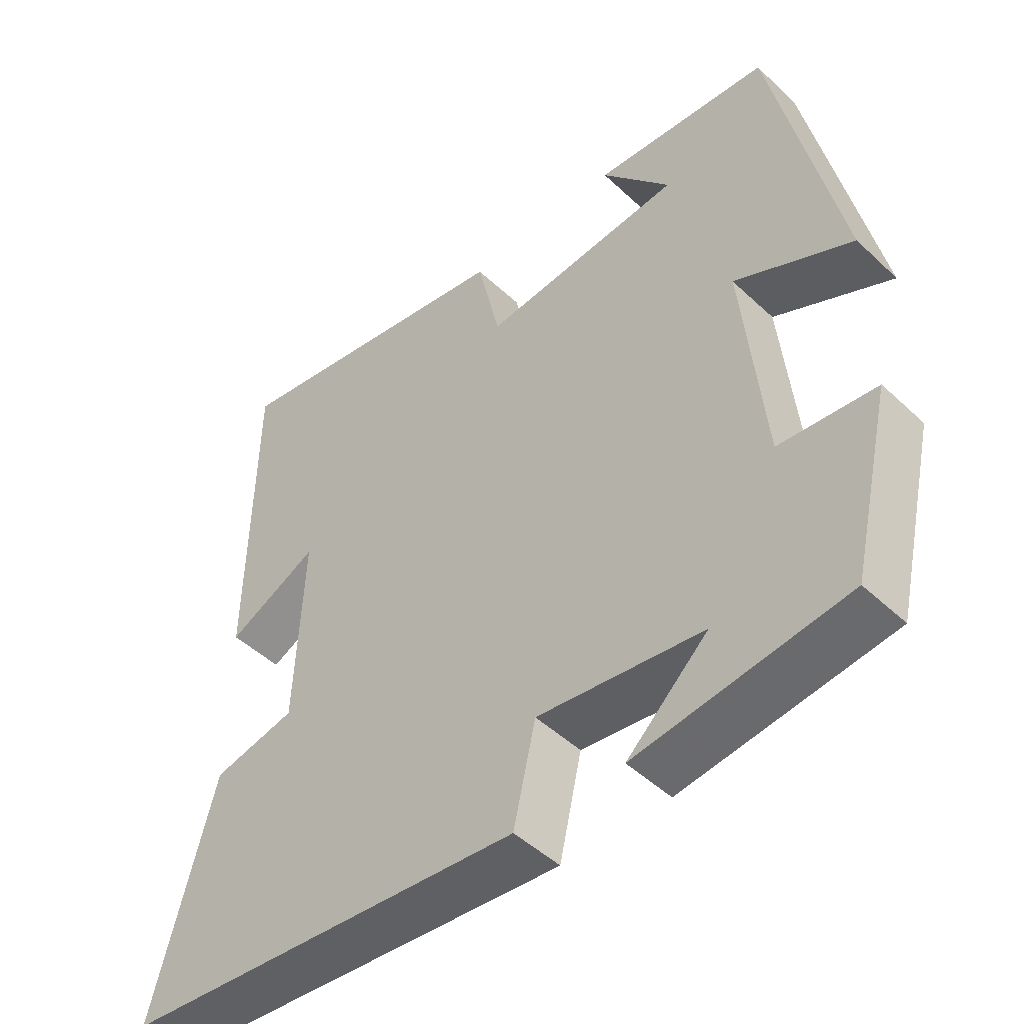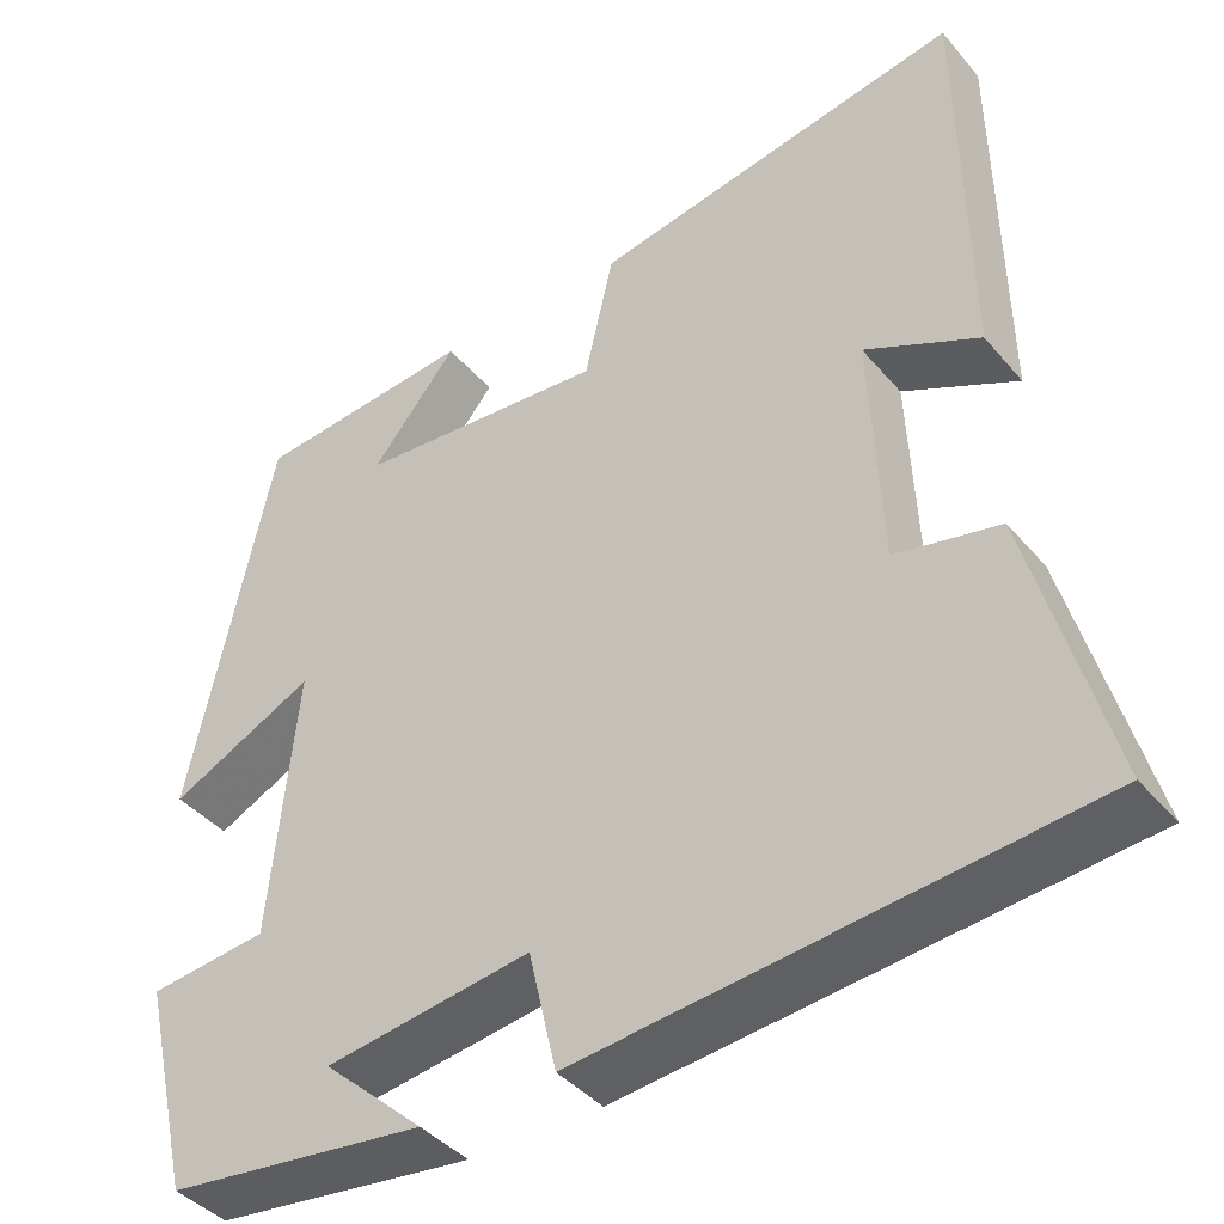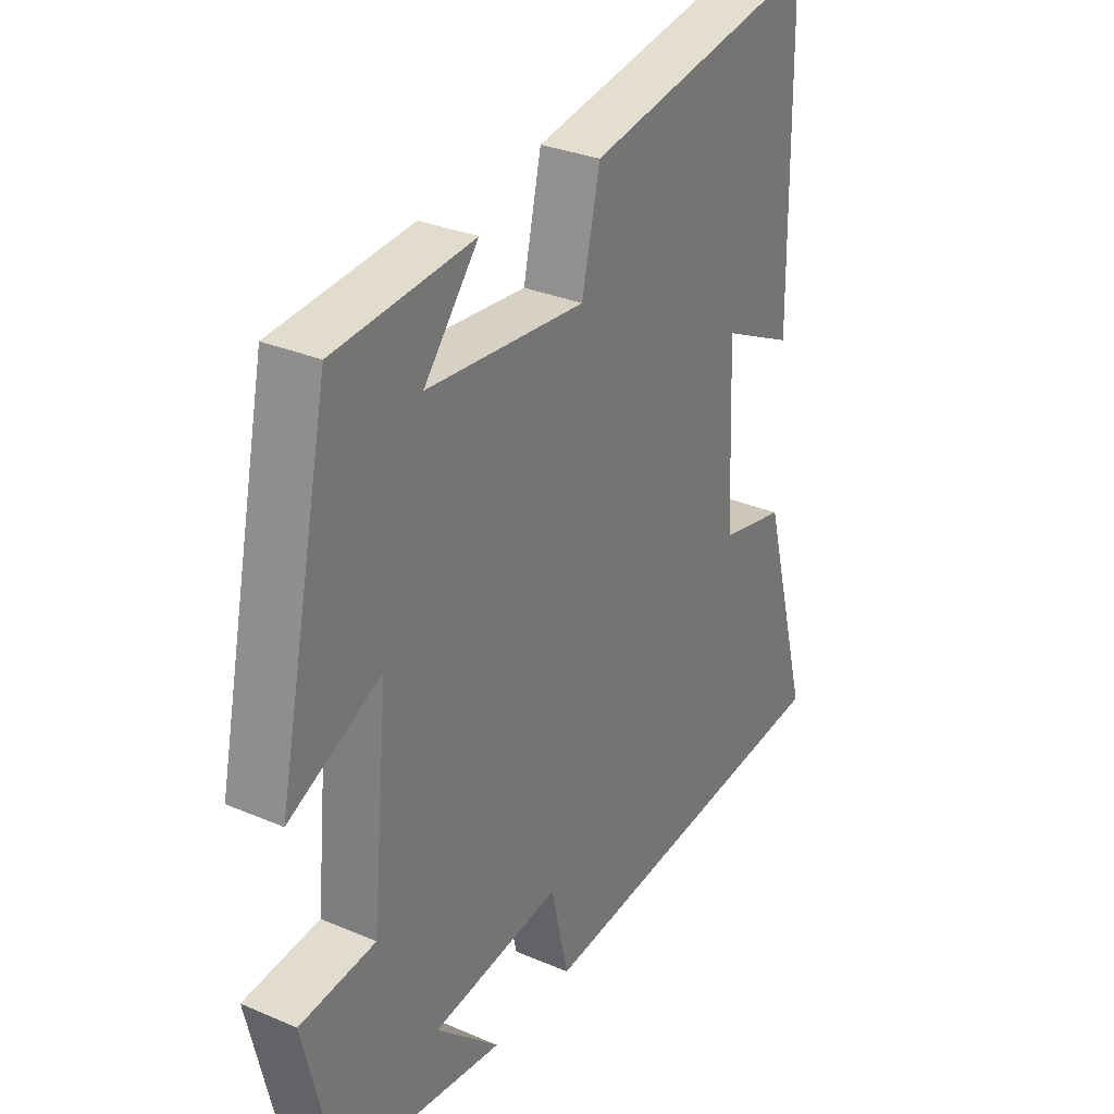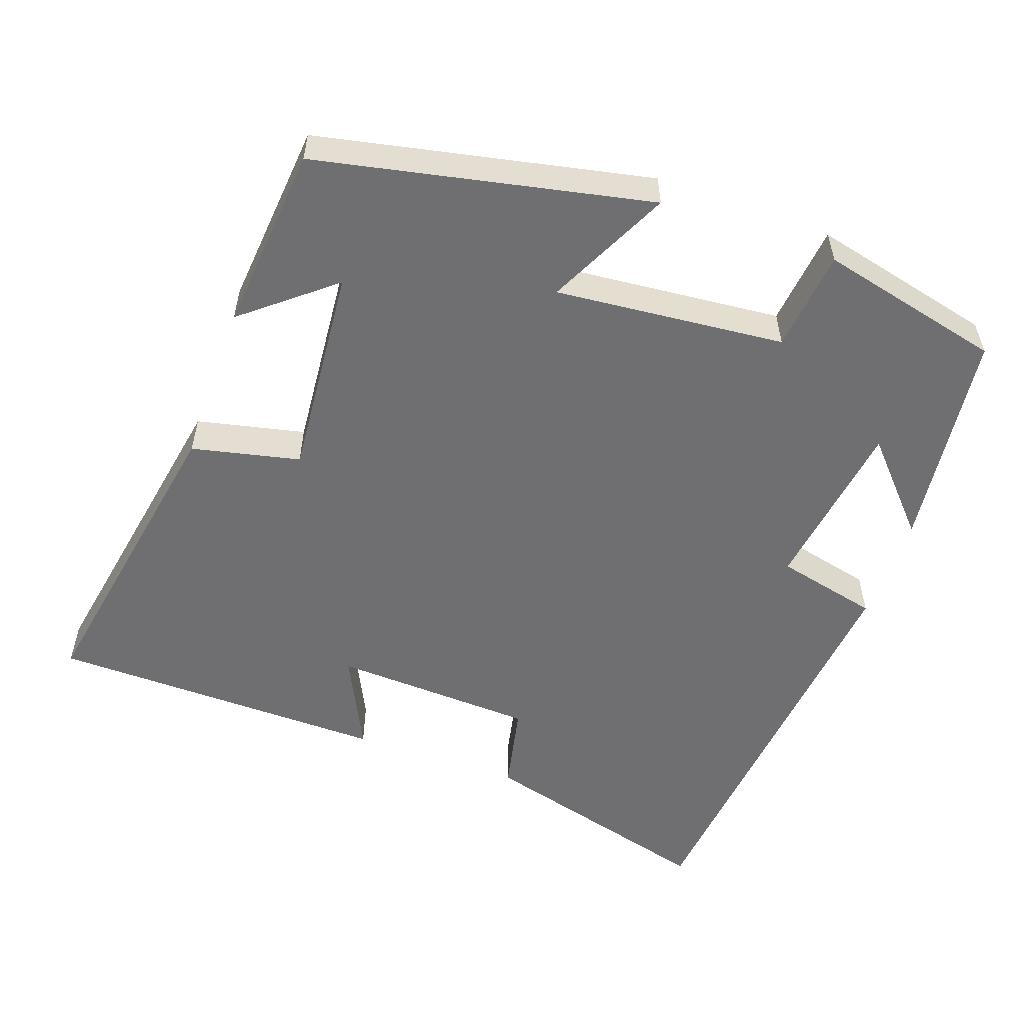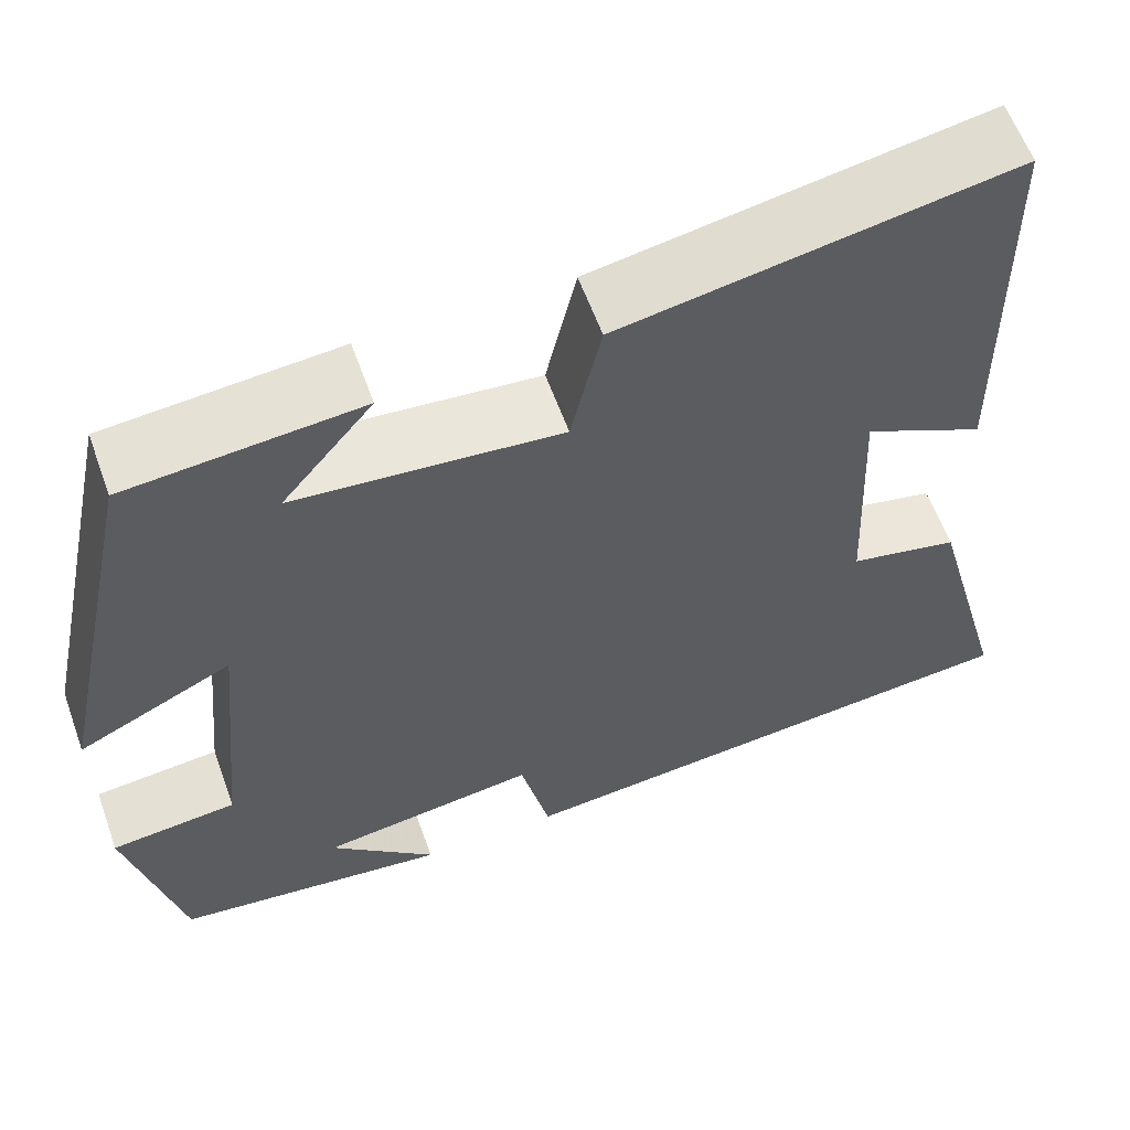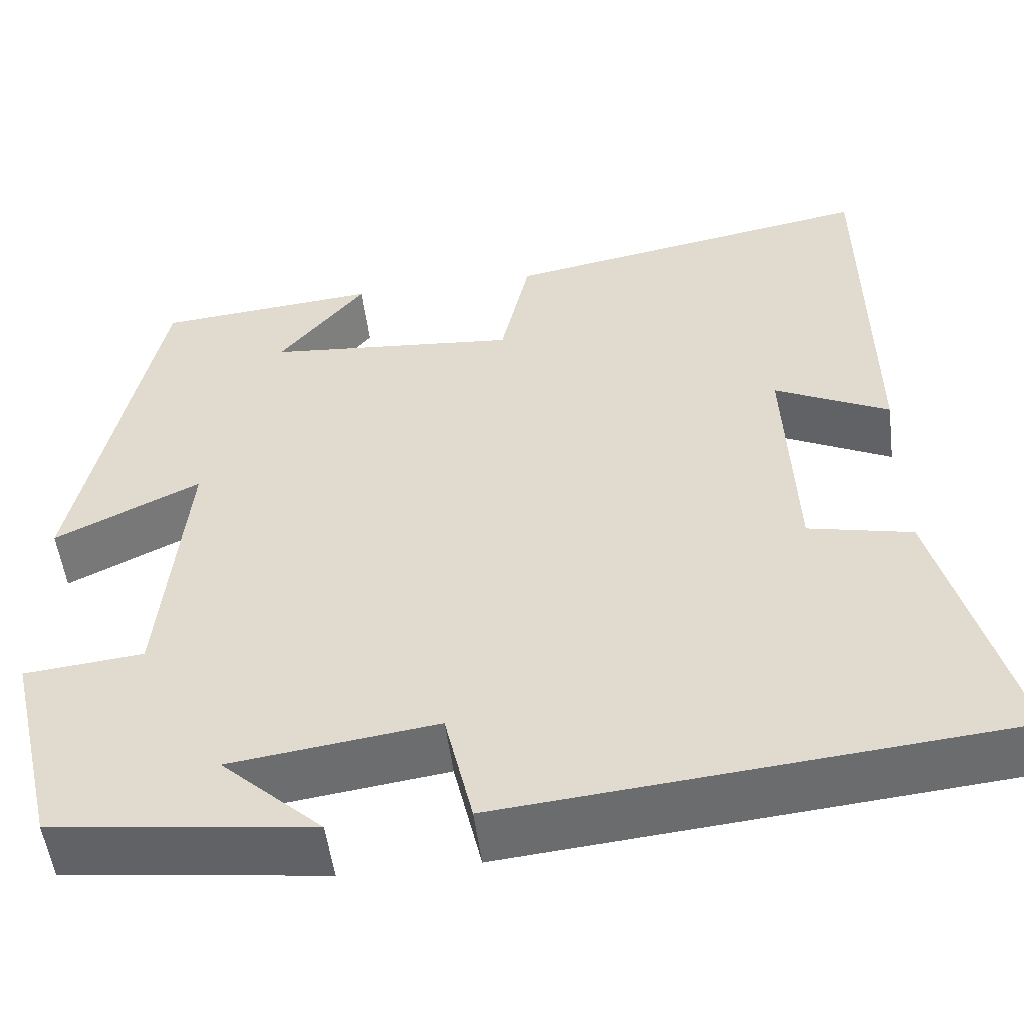
<metadata>
{"format":"obj","ext":"obj","renderer":"f3d","projection":"perspective","resolution":1024,"background":"white","views":[{"elev":-47.8,"azim":43.6,"up":"+Z"},{"elev":-41.1,"azim":-143.7,"up":"+Z"},{"elev":30.8,"azim":121.6,"up":"+Z"},{"elev":-54.7,"azim":70.3,"up":"+Y"},{"elev":59.7,"azim":160.2,"up":"+Z"},{"elev":-52.5,"azim":-172.8,"up":"+Z"}]}
</metadata>
<code>
v -0.494 0.07 0.575
v -0.069 0.07 0.5
v -0.036 0.07 0.354
v 0.252 0.07 0.38
v 0.153 0.07 0.5
v 0.405 0.07 0.478
v 0.5 0.07 0.03
v 0.333 0.07 0.11
v 0.363 0.07 -0.2
v 0.5 0.07 -0.214
v 0.442 0.07 -0.462
v 0.143 0.07 -0.5
v 0.259 0.07 -0.393
v 0.023 0.07 -0.361
v -0.009 0.07 -0.5
v -0.588 0.07 -0.445
v -0.5 0.07 -0.119
v -0.381 0.07 -0.093
v -0.369 0.07 0.181
v -0.5 0.07 0.117
v -0.494 0 0.575
v -0.069 0 0.5
v -0.036 0 0.354
v 0.252 0 0.38
v 0.153 0 0.5
v 0.405 0 0.478
v 0.5 0 0.03
v 0.333 0 0.11
v 0.363 0 -0.2
v 0.5 0 -0.214
v 0.442 0 -0.462
v 0.143 0 -0.5
v 0.259 0 -0.393
v 0.023 0 -0.361
v -0.009 0 -0.5
v -0.588 0 -0.445
v -0.5 0 -0.119
v -0.381 0 -0.093
v -0.369 0 0.181
v -0.5 0 0.117
f 1 2 3
f 20 1 3
f 19 20 3
f 18 19 3 4
f 16 17 18
f 15 16 18
f 14 15 18
f 13 14 18 4
f 10 11 12 13
f 9 10 13
f 8 9 13 4
f 7 8 4
f 6 7 4
f 4 5 6
f 23 22 21
f 23 21 40
f 23 40 39
f 24 23 39 38
f 38 37 36
f 38 36 35
f 38 35 34
f 24 38 34 33
f 33 32 31 30
f 33 30 29
f 24 33 29 28
f 24 28 27
f 24 27 26
f 26 25 24
f 1 21 22 2
f 2 22 23 3
f 3 23 24 4
f 4 24 25 5
f 5 25 26 6
f 6 26 27 7
f 7 27 28 8
f 8 28 29 9
f 9 29 30 10
f 10 30 31 11
f 11 31 32 12
f 12 32 33 13
f 13 33 34 14
f 14 34 35 15
f 15 35 36 16
f 16 36 37 17
f 17 37 38 18
f 18 38 39 19
f 19 39 40 20
f 20 40 21 1

</code>
